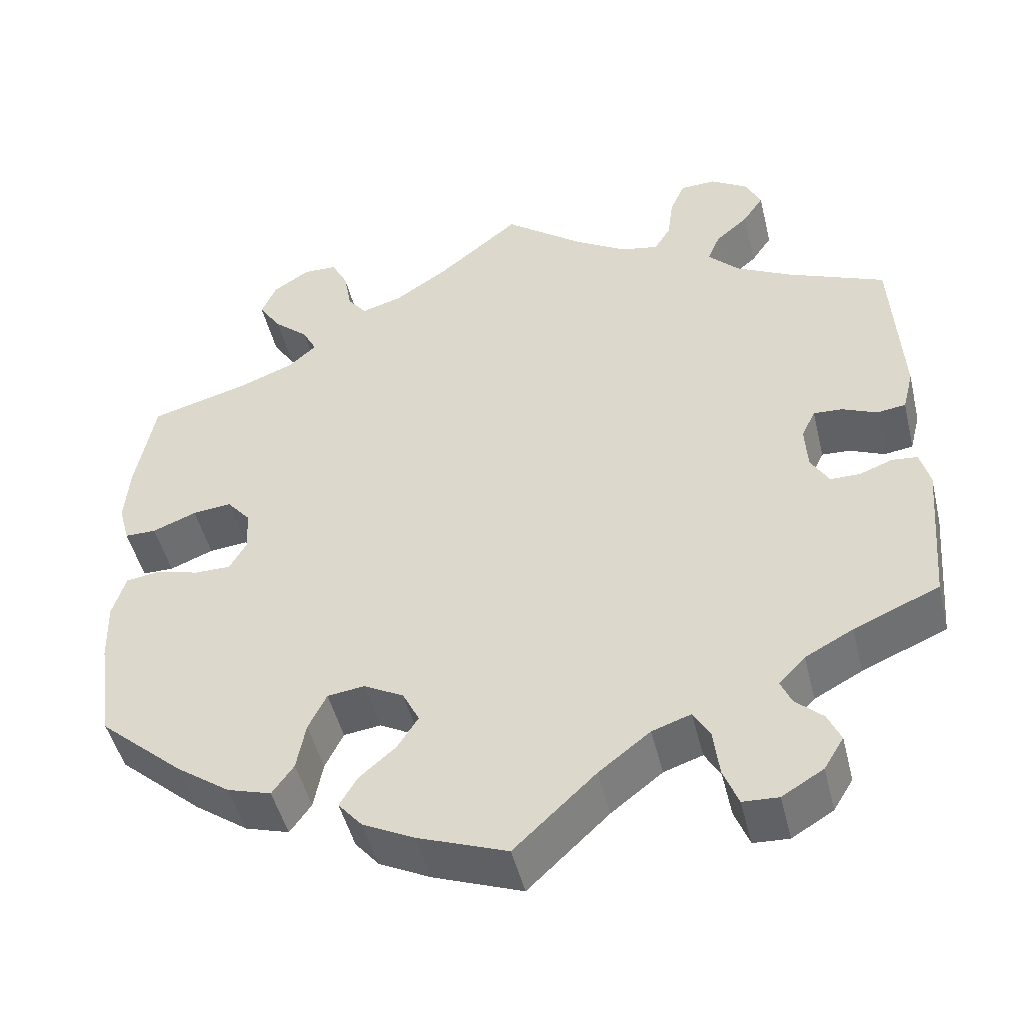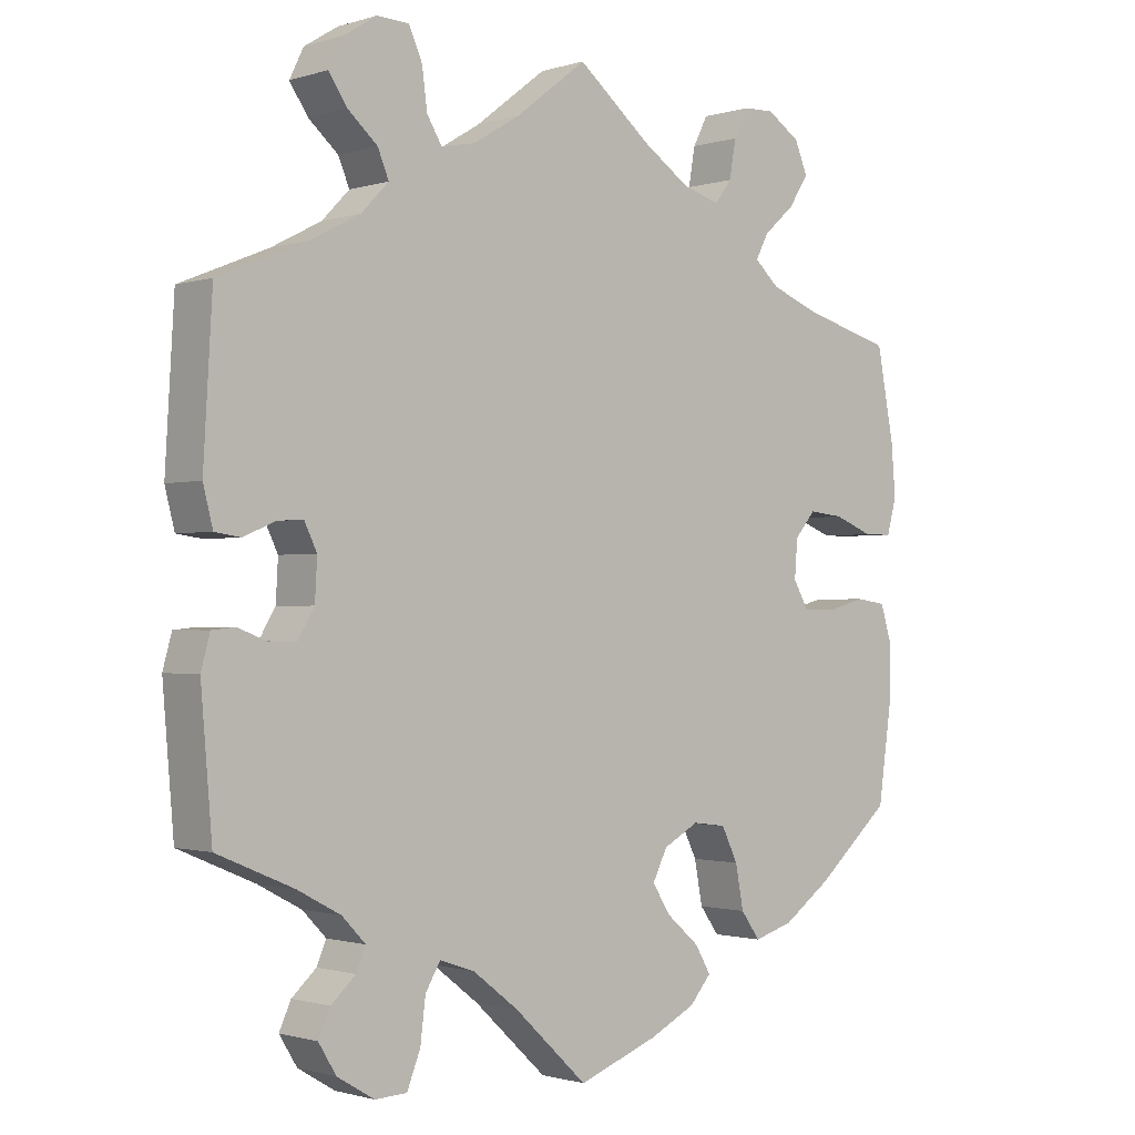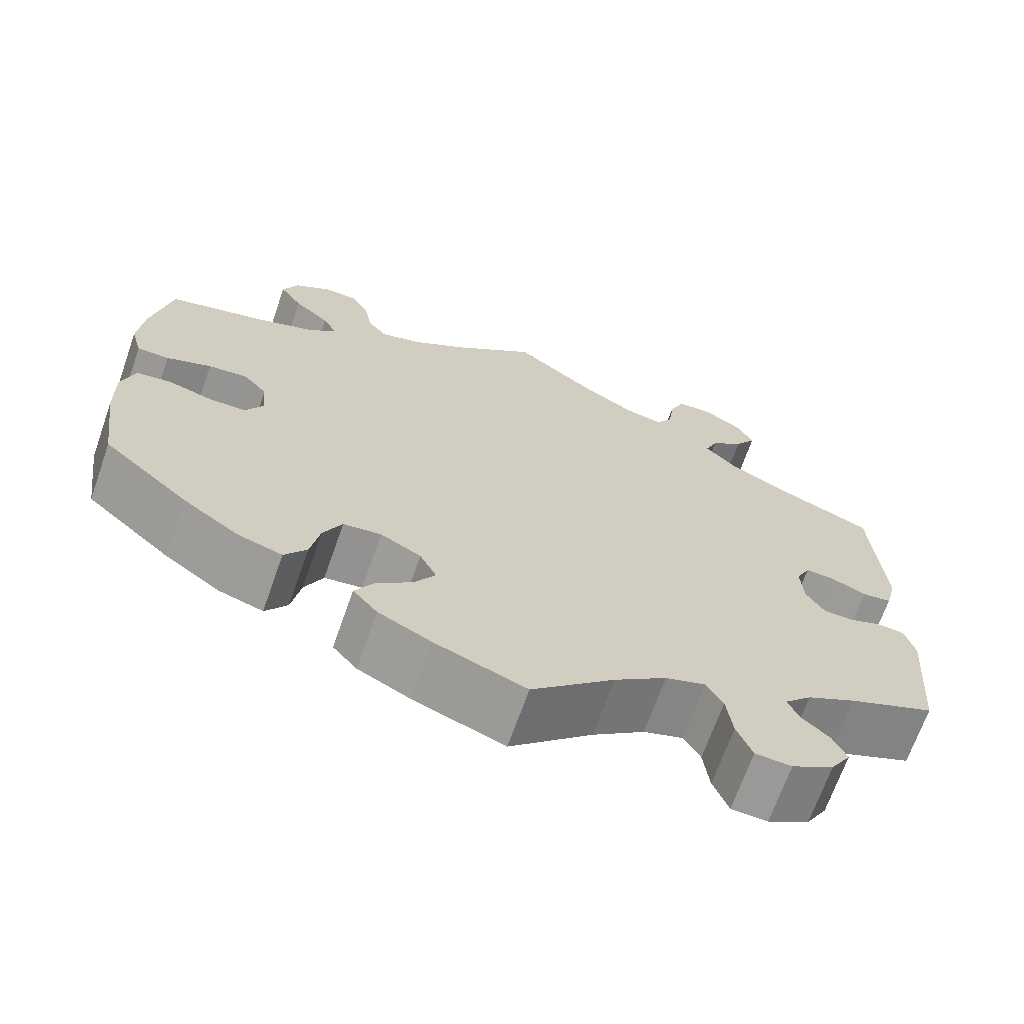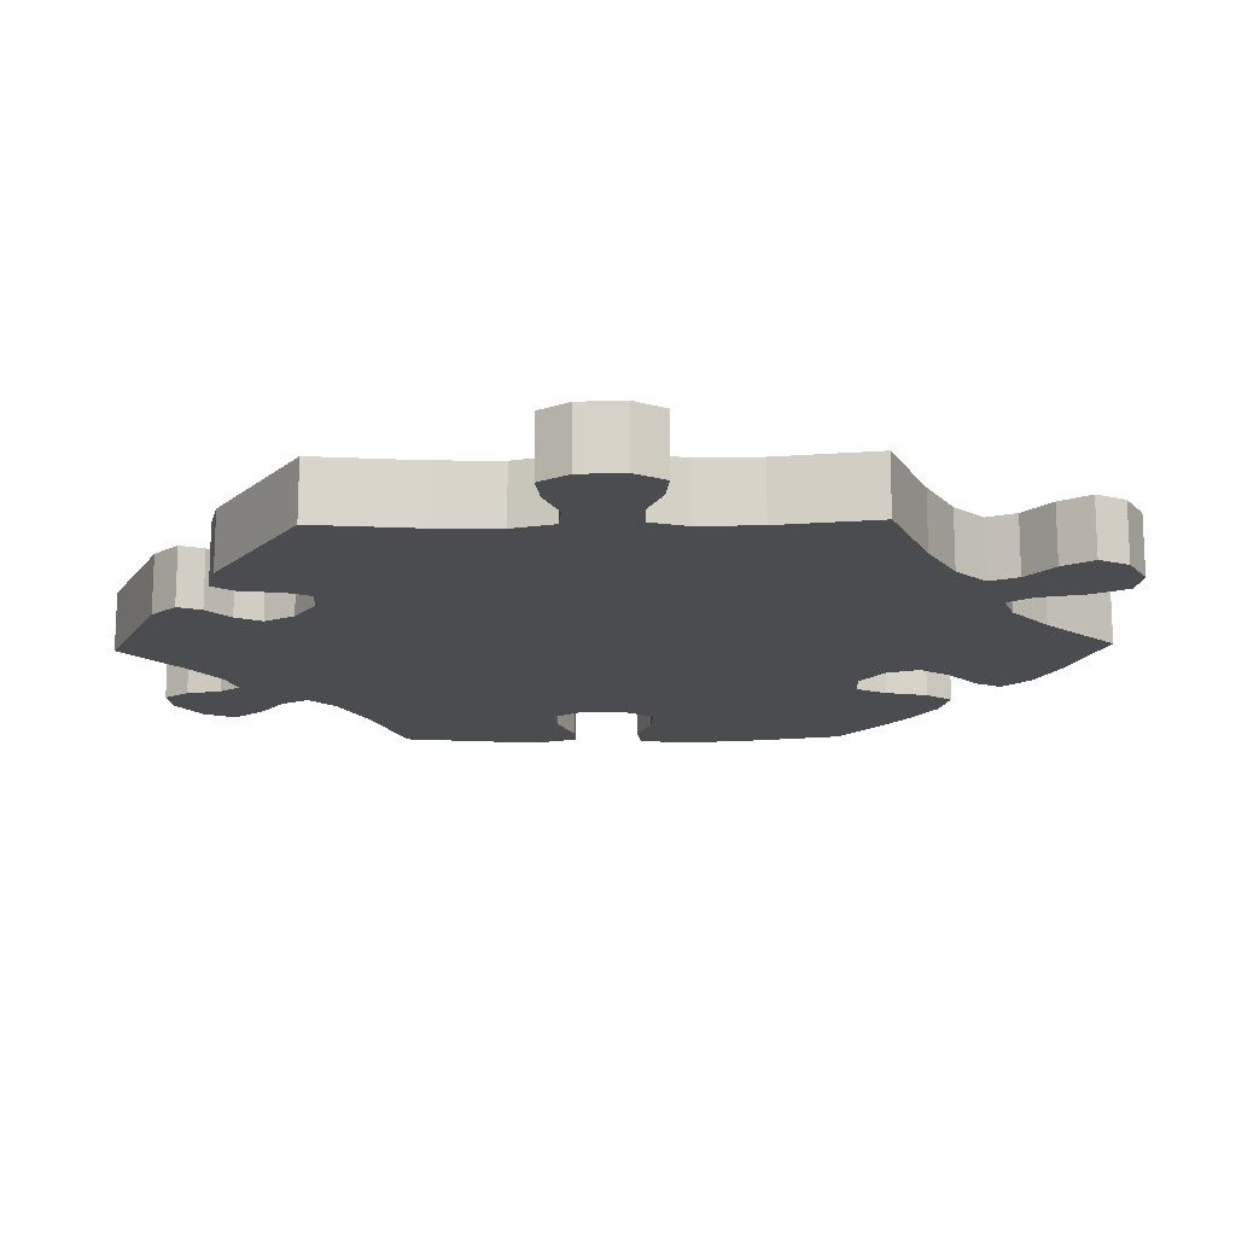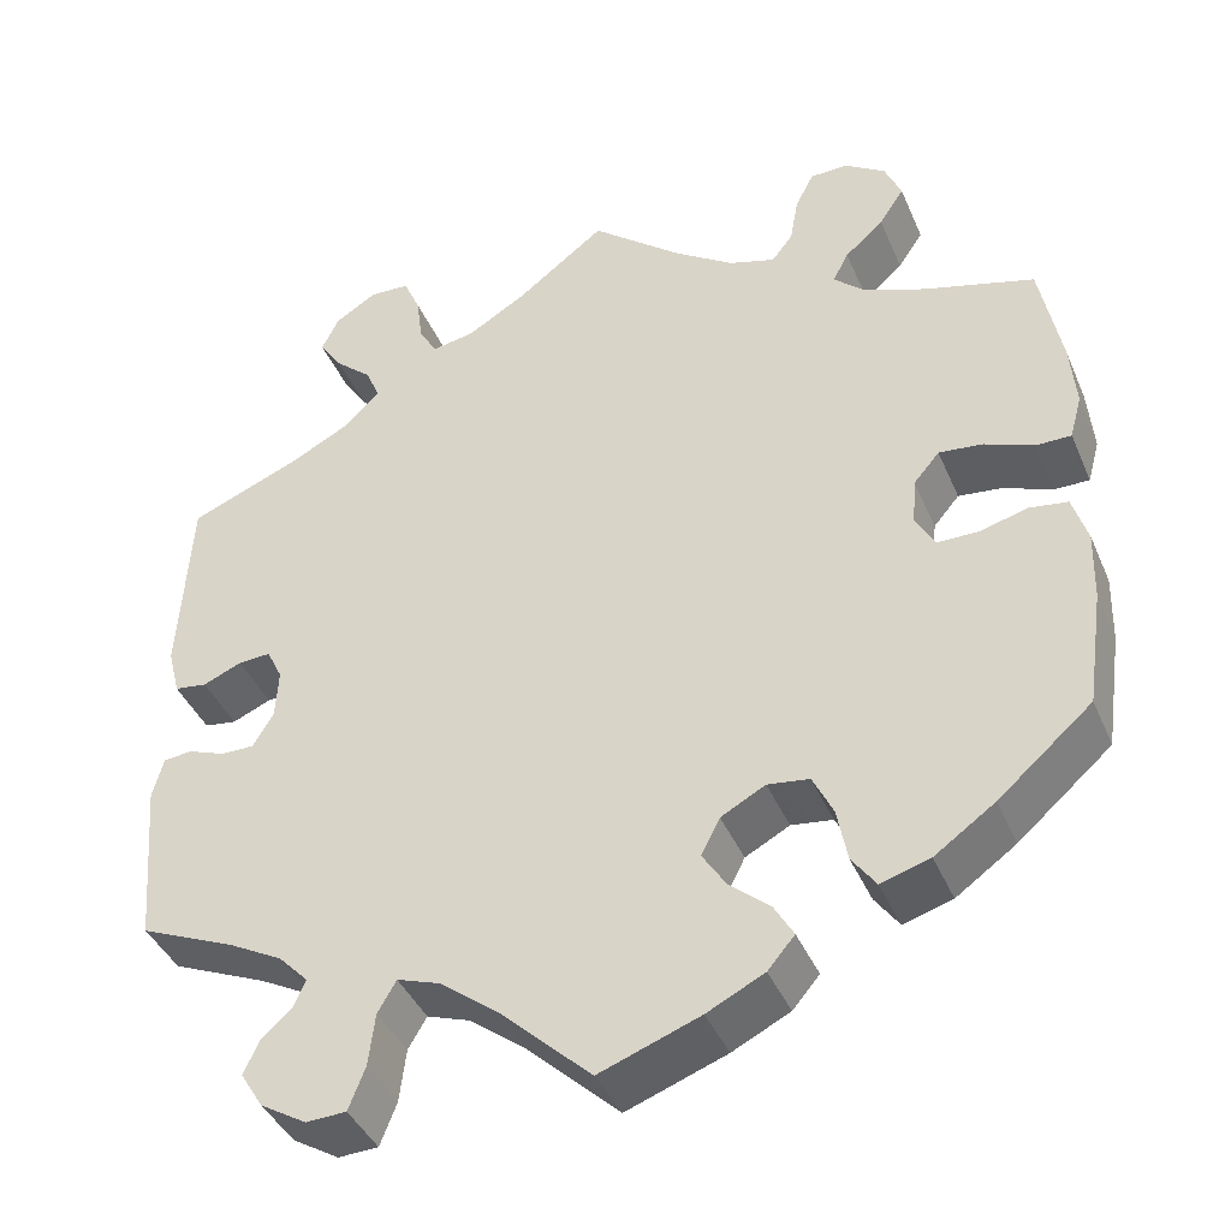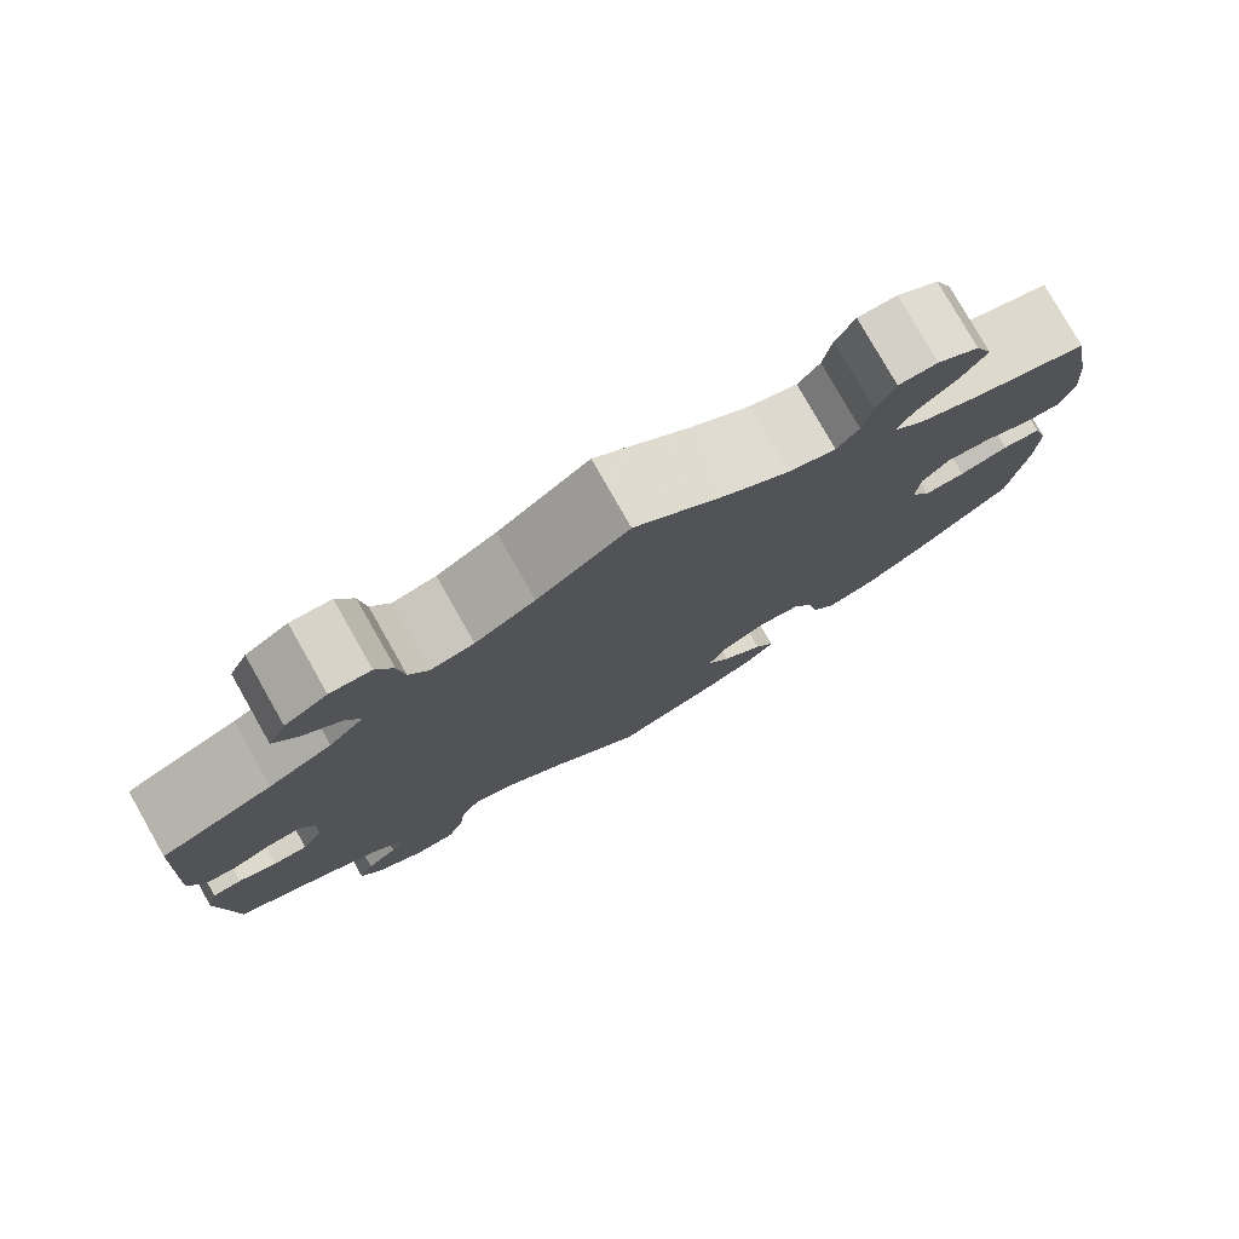
<metadata>
{"format":"obj","ext":"obj","renderer":"f3d","projection":"perspective","resolution":1024,"background":"white","views":[{"elev":-47.7,"azim":-166.5,"up":"+Z"},{"elev":-1.1,"azim":-41.5,"up":"+Z"},{"elev":-68.6,"azim":160.6,"up":"+Z"},{"elev":-14.7,"azim":-28.3,"up":"+Y"},{"elev":-40.9,"azim":21.9,"up":"+Z"},{"elev":78.8,"azim":-29.6,"up":"+Z"}]}
</metadata>
<code>
v -0.515 0.07 -0.11
v -0.503 0.07 -0.066
v -0.472 0.07 -0.063
v -0.432 0.07 -0.078
v -0.396 0.07 -0.078
v -0.374 0.07 -0.041
v -0.371 0.07 0.013
v -0.388 0.07 0.048
v -0.423 0.07 0.046
v -0.465 0.07 0.028
v -0.5 0.07 0.033
v -0.513 0.07 0.084
v -0.501 0.07 0.289
v -0.382 0.07 0.338
v -0.315 0.07 0.373
v -0.278 0.07 0.411
v -0.293 0.07 0.447
v -0.333 0.07 0.482
v -0.358 0.07 0.519
v -0.339 0.07 0.558
v -0.294 0.07 0.586
v -0.251 0.07 0.584
v -0.233 0.07 0.543
v -0.226 0.07 0.49
v -0.206 0.07 0.457
v -0.16 0.07 0.466
v -0.097 0.07 0.504
v -0.001 0.07 0.578
v 0.098 0.07 0.497
v 0.162 0.07 0.454
v 0.212 0.07 0.439
v 0.235 0.07 0.469
v 0.244 0.07 0.52
v 0.264 0.07 0.559
v 0.305 0.07 0.56
v 0.349 0.07 0.531
v 0.367 0.07 0.489
v 0.34 0.07 0.448
v 0.298 0.07 0.411
v 0.281 0.07 0.378
v 0.314 0.07 0.348
v 0.381 0.07 0.322
v 0.5 0.07 0.289
v 0.523 0.07 0.169
v 0.529 0.07 0.098
v 0.516 0.07 0.051
v 0.478 0.07 0.051
v 0.425 0.07 0.072
v 0.378 0.07 0.077
v 0.35 0.07 0.044
v 0.346 0.07 -0.007
v 0.367 0.07 -0.044
v 0.411 0.07 -0.044
v 0.463 0.07 -0.03
v 0.504 0.07 -0.036
v 0.52 0.07 -0.088
v 0.518 0.07 -0.163
v 0.5 0.07 -0.289
v 0.399 0.07 -0.377
v 0.334 0.07 -0.423
v 0.281 0.07 -0.439
v 0.255 0.07 -0.403
v 0.244 0.07 -0.345
v 0.222 0.07 -0.3
v 0.177 0.07 -0.294
v 0.129 0.07 -0.32
v 0.109 0.07 -0.36
v 0.134 0.07 -0.399
v 0.178 0.07 -0.437
v 0.199 0.07 -0.473
v 0.17 0.07 -0.507
v 0.108 0.07 -0.538
v 0 0.07 -0.578
v -0.098 0.07 -0.486
v -0.16 0.07 -0.438
v -0.207 0.07 -0.422
v -0.227 0.07 -0.456
v -0.234 0.07 -0.513
v -0.252 0.07 -0.559
v -0.295 0.07 -0.561
v -0.345 0.07 -0.531
v -0.369 0.07 -0.492
v -0.353 0.07 -0.457
v -0.32 0.07 -0.427
v -0.307 0.07 -0.397
v -0.339 0.07 -0.364
v -0.397 0.07 -0.333
v -0.5 0.07 -0.289
v -0.515 0 -0.11
v -0.503 0 -0.066
v -0.472 0 -0.063
v -0.432 0 -0.078
v -0.396 0 -0.078
v -0.374 0 -0.041
v -0.371 0 0.013
v -0.388 0 0.048
v -0.423 0 0.046
v -0.465 0 0.028
v -0.5 0 0.033
v -0.513 0 0.084
v -0.501 0 0.289
v -0.382 0 0.338
v -0.315 0 0.373
v -0.278 0 0.411
v -0.293 0 0.447
v -0.333 0 0.482
v -0.358 0 0.519
v -0.339 0 0.558
v -0.294 0 0.586
v -0.251 0 0.584
v -0.233 0 0.543
v -0.226 0 0.49
v -0.206 0 0.457
v -0.16 0 0.466
v -0.097 0 0.504
v -0.001 0 0.578
v 0.098 0 0.497
v 0.162 0 0.454
v 0.212 0 0.439
v 0.235 0 0.469
v 0.244 0 0.52
v 0.264 0 0.559
v 0.305 0 0.56
v 0.349 0 0.531
v 0.367 0 0.489
v 0.34 0 0.448
v 0.298 0 0.411
v 0.281 0 0.378
v 0.314 0 0.348
v 0.381 0 0.322
v 0.5 0 0.289
v 0.523 0 0.169
v 0.529 0 0.098
v 0.516 0 0.051
v 0.478 0 0.051
v 0.425 0 0.072
v 0.378 0 0.077
v 0.35 0 0.044
v 0.346 0 -0.007
v 0.367 0 -0.044
v 0.411 0 -0.044
v 0.463 0 -0.03
v 0.504 0 -0.036
v 0.52 0 -0.088
v 0.518 0 -0.163
v 0.5 0 -0.289
v 0.399 0 -0.377
v 0.334 0 -0.423
v 0.281 0 -0.439
v 0.255 0 -0.403
v 0.244 0 -0.345
v 0.222 0 -0.3
v 0.177 0 -0.294
v 0.129 0 -0.32
v 0.109 0 -0.36
v 0.134 0 -0.399
v 0.178 0 -0.437
v 0.199 0 -0.473
v 0.17 0 -0.507
v 0.108 0 -0.538
v 0 0 -0.578
v -0.098 0 -0.486
v -0.16 0 -0.438
v -0.207 0 -0.422
v -0.227 0 -0.456
v -0.234 0 -0.513
v -0.252 0 -0.559
v -0.295 0 -0.561
v -0.345 0 -0.531
v -0.369 0 -0.492
v -0.353 0 -0.457
v -0.32 0 -0.427
v -0.307 0 -0.397
v -0.339 0 -0.364
v -0.397 0 -0.333
v -0.5 0 -0.289
f 87 88 1 2
f 86 87 2 3
f 85 86 3 4
f 81 82 83 84
f 81 84 85
f 80 81 85
f 77 78 79 80
f 76 77 80 85
f 71 72 73 74
f 71 74 75
f 68 69 70 71
f 67 68 71 75
f 66 67 75 76
f 60 61 62 63
f 60 63 64
f 59 60 64
f 58 59 64
f 57 58 64 65
f 53 54 55 56
f 52 53 56 57
f 45 46 47 48
f 45 48 49
f 42 43 44 45
f 41 42 45 49
f 40 41 49 50
f 36 37 38 39
f 36 39 40
f 35 36 40
f 32 33 34 35
f 31 32 35 40
f 30 31 40 50
f 27 28 29
f 26 27 29 30
f 25 26 30 50
f 21 22 23 24
f 21 24 25
f 20 21 25
f 17 18 19 20
f 16 17 20 25
f 15 16 25 50
f 11 12 13 14
f 9 10 11 14
f 8 9 14 15
f 7 8 15 50
f 76 85 4 5
f 65 66 76 5
f 52 57 65 5
f 51 52 5 6
f 6 7 50 51
f 90 89 176 175
f 91 90 175 174
f 92 91 174 173
f 172 171 170 169
f 173 172 169
f 173 169 168
f 168 167 166 165
f 173 168 165 164
f 162 161 160 159
f 163 162 159
f 159 158 157 156
f 163 159 156 155
f 164 163 155 154
f 151 150 149 148
f 152 151 148
f 152 148 147
f 152 147 146
f 153 152 146 145
f 144 143 142 141
f 145 144 141 140
f 136 135 134 133
f 137 136 133
f 133 132 131 130
f 137 133 130 129
f 138 137 129 128
f 127 126 125 124
f 128 127 124
f 128 124 123
f 123 122 121 120
f 128 123 120 119
f 138 128 119 118
f 117 116 115
f 118 117 115 114
f 138 118 114 113
f 112 111 110 109
f 113 112 109
f 113 109 108
f 108 107 106 105
f 113 108 105 104
f 138 113 104 103
f 102 101 100 99
f 102 99 98 97
f 103 102 97 96
f 138 103 96 95
f 93 92 173 164
f 93 164 154 153
f 93 153 145 140
f 94 93 140 139
f 139 138 95 94
f 1 89 90 2
f 2 90 91 3
f 3 91 92 4
f 4 92 93 5
f 5 93 94 6
f 6 94 95 7
f 7 95 96 8
f 8 96 97 9
f 9 97 98 10
f 10 98 99 11
f 11 99 100 12
f 12 100 101 13
f 13 101 102 14
f 14 102 103 15
f 15 103 104 16
f 16 104 105 17
f 17 105 106 18
f 18 106 107 19
f 19 107 108 20
f 20 108 109 21
f 21 109 110 22
f 22 110 111 23
f 23 111 112 24
f 24 112 113 25
f 25 113 114 26
f 26 114 115 27
f 27 115 116 28
f 28 116 117 29
f 29 117 118 30
f 30 118 119 31
f 31 119 120 32
f 32 120 121 33
f 33 121 122 34
f 34 122 123 35
f 35 123 124 36
f 36 124 125 37
f 37 125 126 38
f 38 126 127 39
f 39 127 128 40
f 40 128 129 41
f 41 129 130 42
f 42 130 131 43
f 43 131 132 44
f 44 132 133 45
f 45 133 134 46
f 46 134 135 47
f 47 135 136 48
f 48 136 137 49
f 49 137 138 50
f 50 138 139 51
f 51 139 140 52
f 52 140 141 53
f 53 141 142 54
f 54 142 143 55
f 55 143 144 56
f 56 144 145 57
f 57 145 146 58
f 58 146 147 59
f 59 147 148 60
f 60 148 149 61
f 61 149 150 62
f 62 150 151 63
f 63 151 152 64
f 64 152 153 65
f 65 153 154 66
f 66 154 155 67
f 67 155 156 68
f 68 156 157 69
f 69 157 158 70
f 70 158 159 71
f 71 159 160 72
f 72 160 161 73
f 73 161 162 74
f 74 162 163 75
f 75 163 164 76
f 76 164 165 77
f 77 165 166 78
f 78 166 167 79
f 79 167 168 80
f 80 168 169 81
f 81 169 170 82
f 82 170 171 83
f 83 171 172 84
f 84 172 173 85
f 85 173 174 86
f 86 174 175 87
f 87 175 176 88
f 88 176 89 1

</code>
